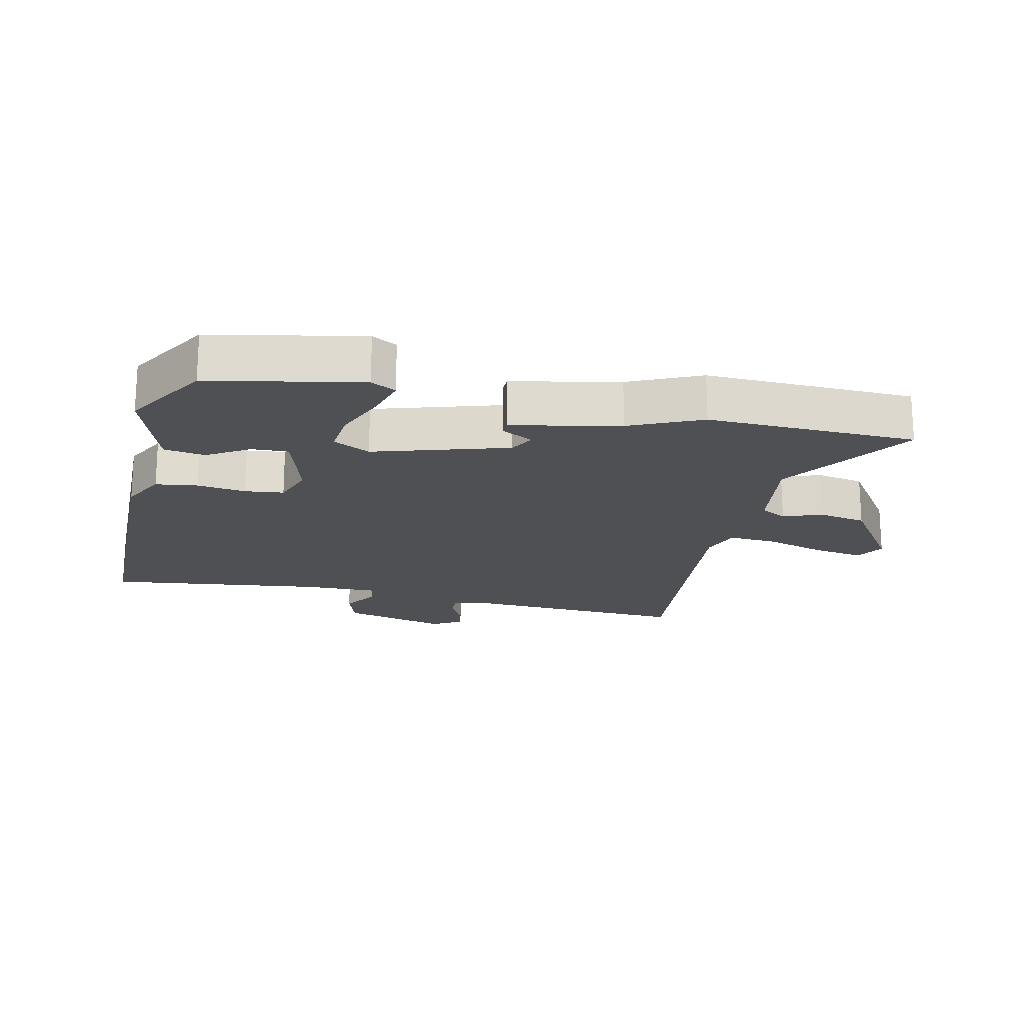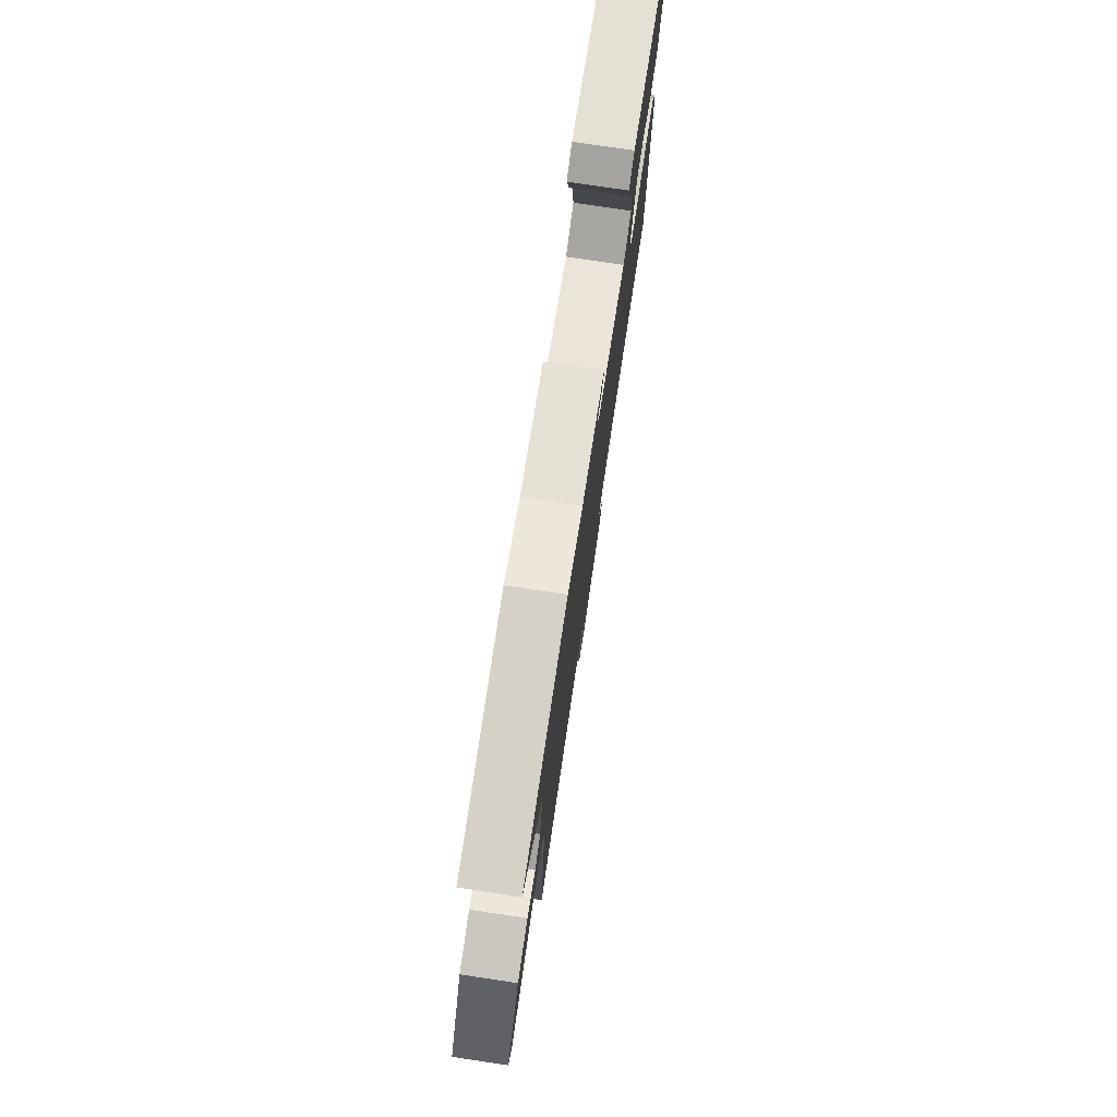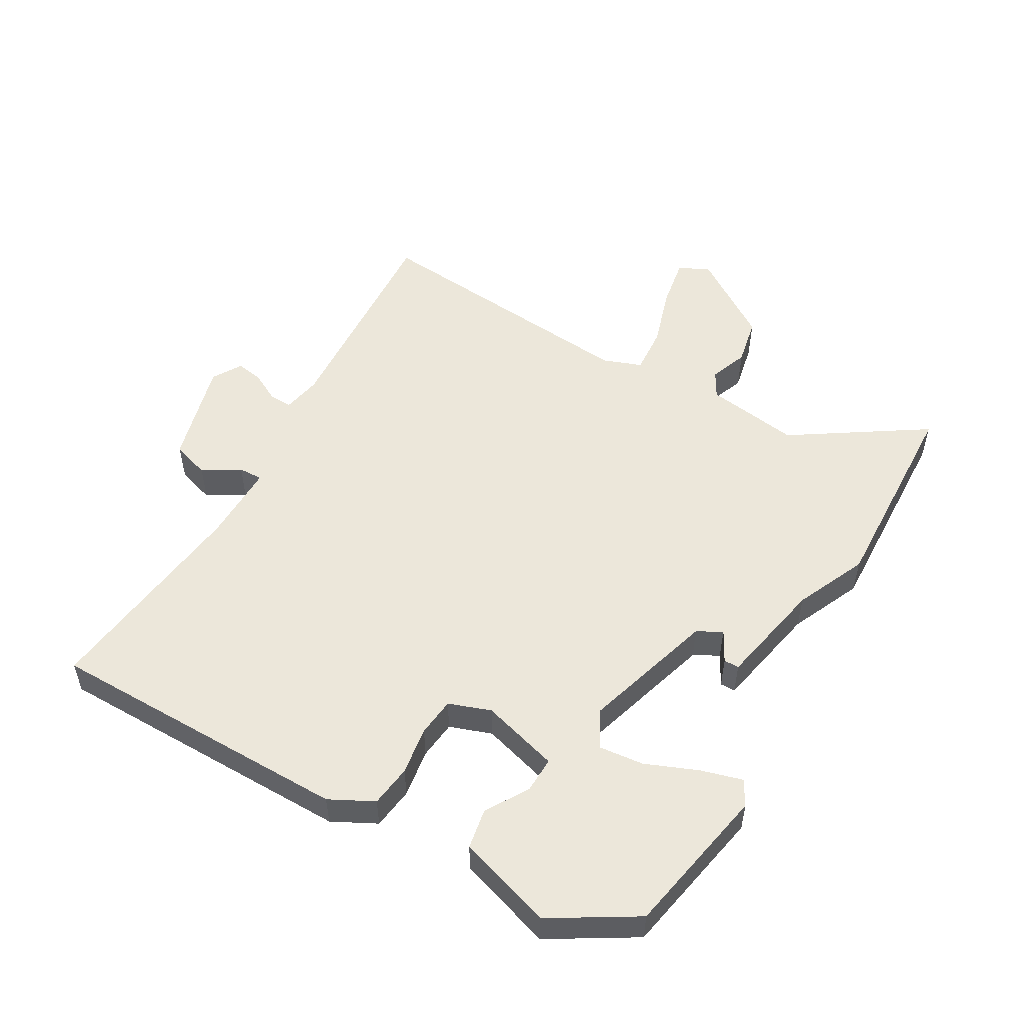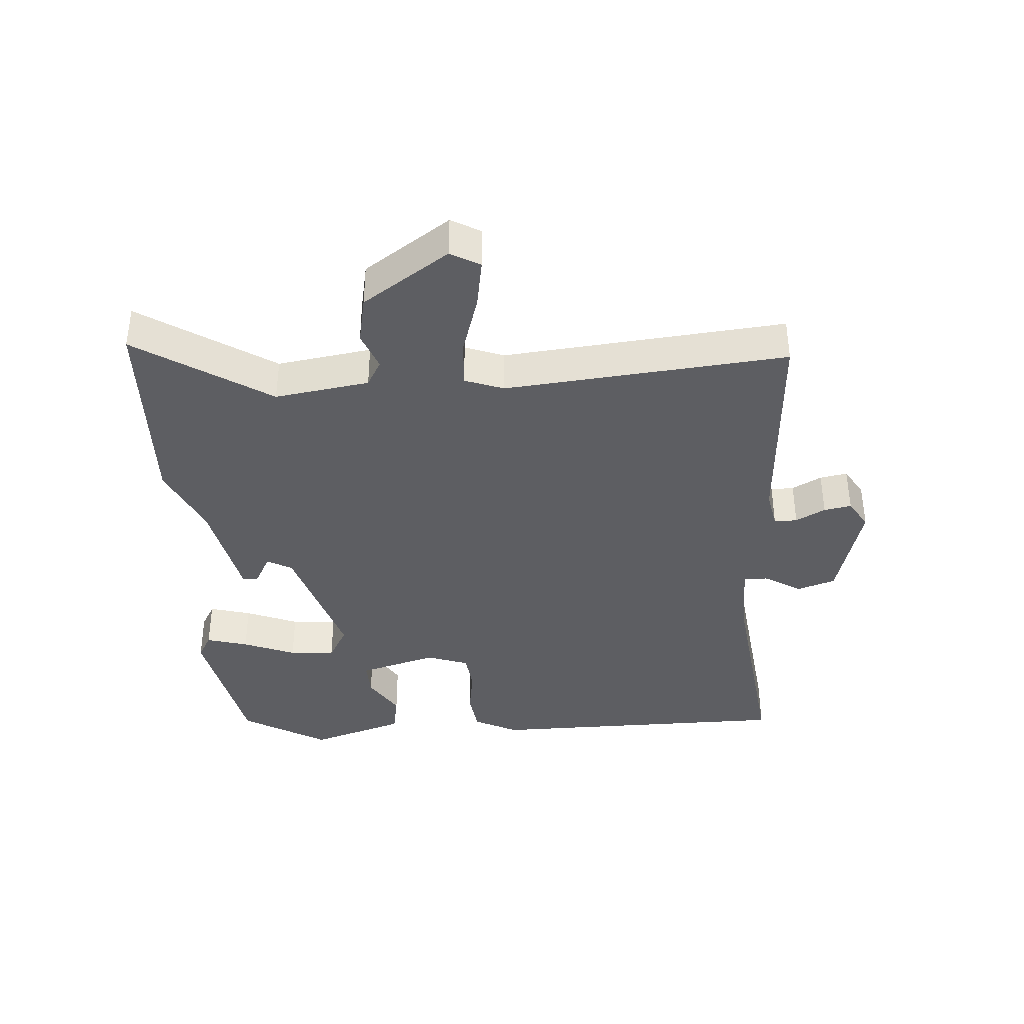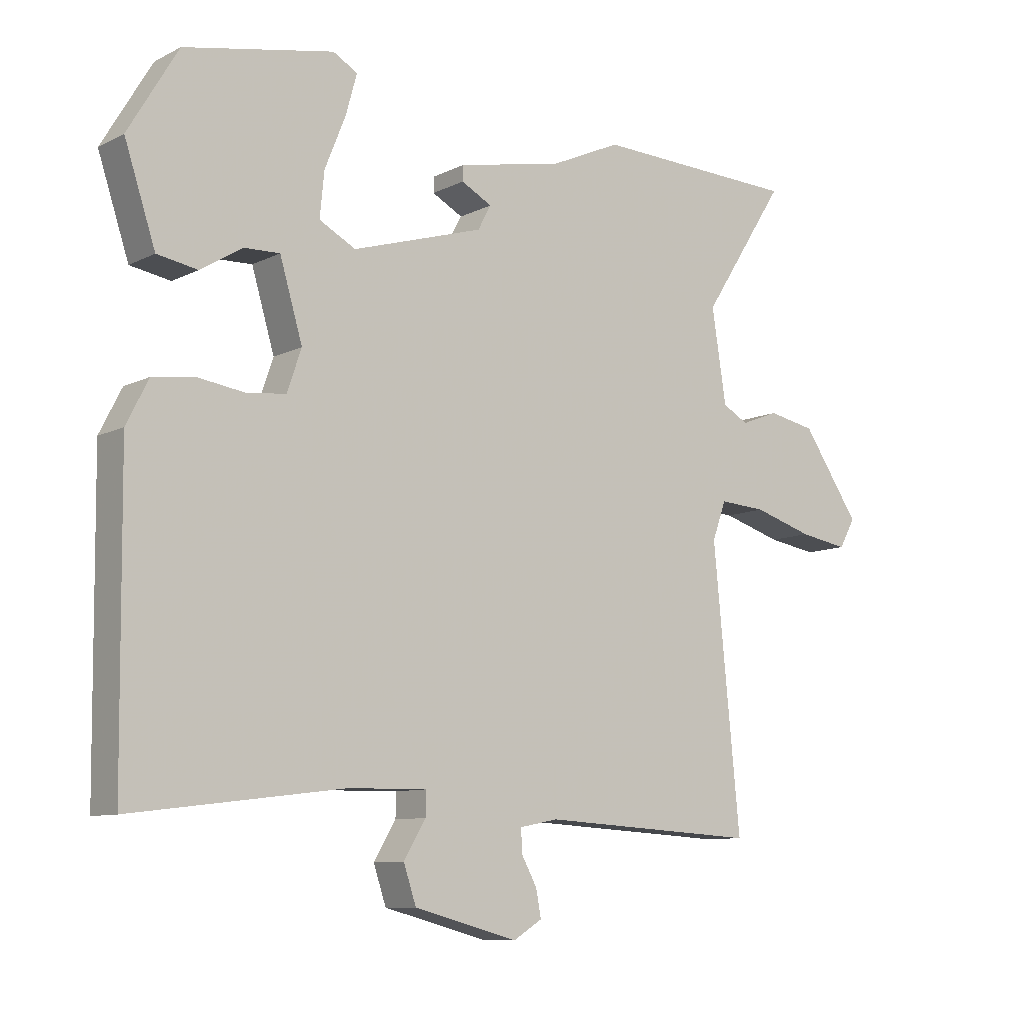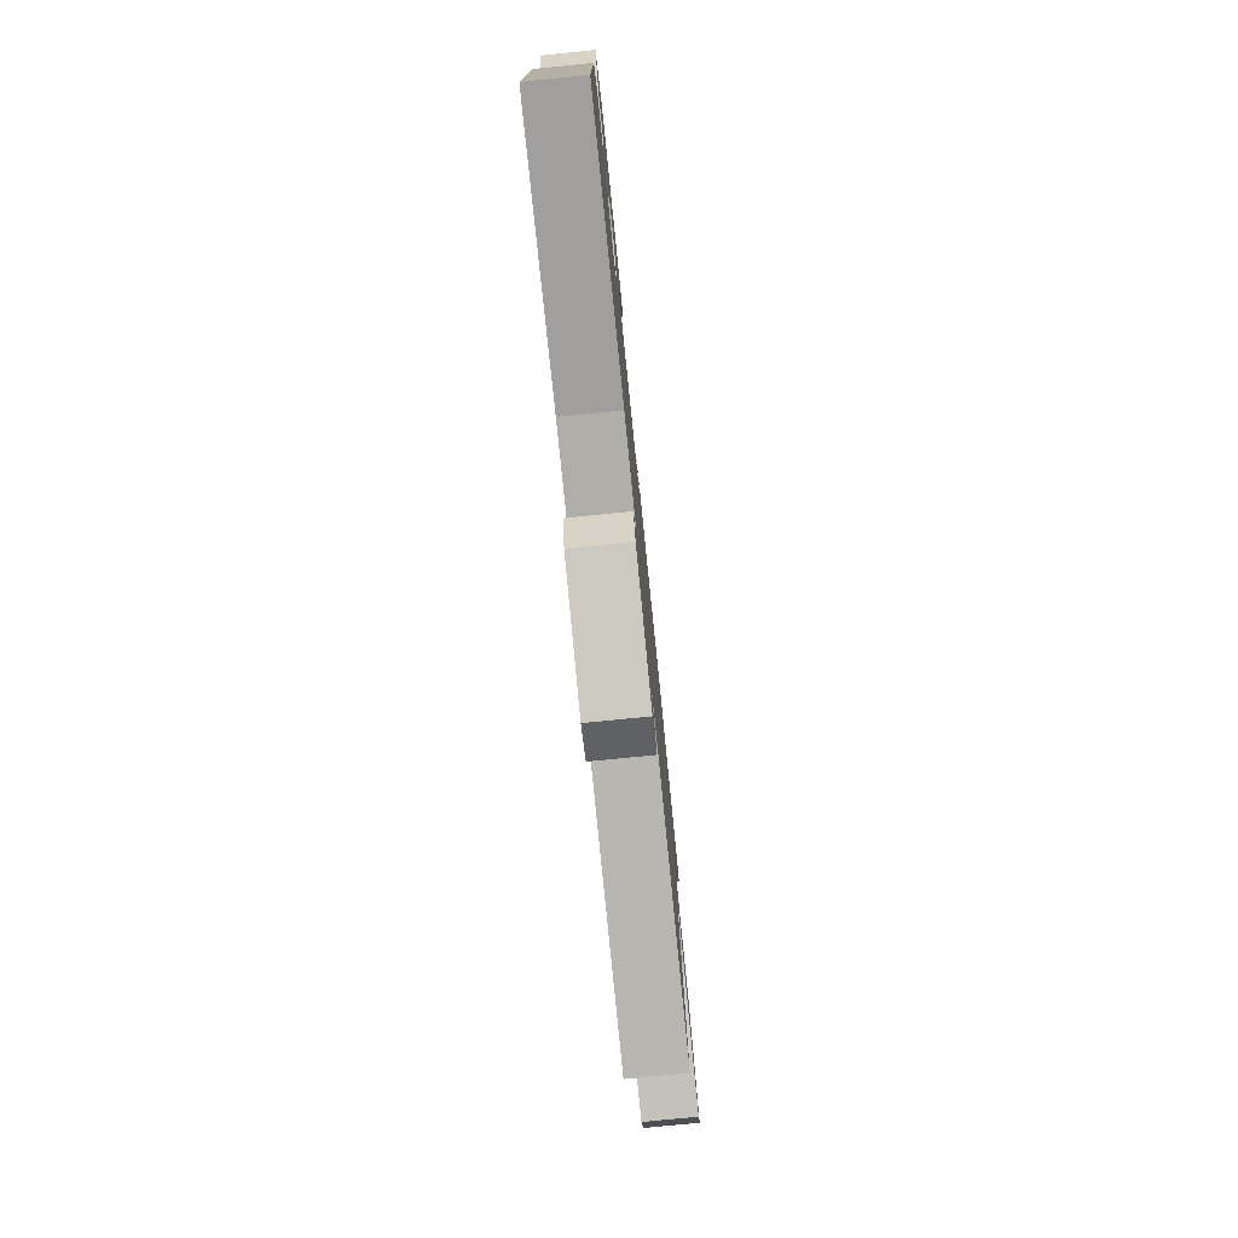
<metadata>
{"format":"obj","ext":"obj","renderer":"f3d","projection":"perspective","resolution":1024,"background":"white","views":[{"elev":-19.0,"azim":-12.6,"up":"+Y"},{"elev":77.1,"azim":98.5,"up":"+Z"},{"elev":52.7,"azim":-60.4,"up":"+Y"},{"elev":-38.3,"azim":93.8,"up":"+Y"},{"elev":-9.3,"azim":-37.8,"up":"+Z"},{"elev":-78.4,"azim":-84.3,"up":"+Z"}]}
</metadata>
<code>
v 0.301 0.07 0.507
v 0.628 0.07 0.496
v 0.494 0.07 0.288
v 0.517 0.07 0.14
v 0.558 0.07 0.117
v 0.618 0.07 0.14
v 0.694 0.07 0.125
v 0.786 0.07 -0.01
v 0.76 0.07 -0.056
v 0.682 0.07 -0.043
v 0.587 0.07 -0.014
v 0.512 0.07 -0.009
v 0.49 0.07 -0.07
v 0.533 0.07 -0.511
v 0.185 0.07 -0.491
v 0.124 0.07 -0.503
v 0.125 0.07 -0.539
v 0.15 0.07 -0.585
v 0.158 0.07 -0.628
v 0.112 0.07 -0.656
v -0.053 0.07 -0.612
v -0.073 0.07 -0.552
v -0.038 0.07 -0.494
v -0.037 0.07 -0.456
v -0.162 0.07 -0.458
v -0.5 0.07 -0.5
v -0.505 0.07 -0.02
v -0.47 0.07 0.049
v -0.404 0.07 0.058
v -0.328 0.07 0.047
v -0.267 0.07 0.054
v -0.244 0.07 0.12
v -0.28 0.07 0.242
v -0.337 0.07 0.24
v -0.403 0.07 0.199
v -0.467 0.07 0.21
v -0.516 0.07 0.359
v -0.437 0.07 0.492
v -0.2 0.07 0.539
v -0.161 0.07 0.517
v -0.179 0.07 0.452
v -0.212 0.07 0.37
v -0.219 0.07 0.299
v -0.161 0.07 0.268
v 0.048 0.07 0.332
v 0.069 0.07 0.371
v 0.02 0.07 0.397
v 0.02 0.07 0.421
v 0.189 0.07 0.456
v 0.301 0 0.507
v 0.628 0 0.496
v 0.494 0 0.288
v 0.517 0 0.14
v 0.558 0 0.117
v 0.618 0 0.14
v 0.694 0 0.125
v 0.786 0 -0.01
v 0.76 0 -0.056
v 0.682 0 -0.043
v 0.587 0 -0.014
v 0.512 0 -0.009
v 0.49 0 -0.07
v 0.533 0 -0.511
v 0.185 0 -0.491
v 0.124 0 -0.503
v 0.125 0 -0.539
v 0.15 0 -0.585
v 0.158 0 -0.628
v 0.112 0 -0.656
v -0.053 0 -0.612
v -0.073 0 -0.552
v -0.038 0 -0.494
v -0.037 0 -0.456
v -0.162 0 -0.458
v -0.5 0 -0.5
v -0.505 0 -0.02
v -0.47 0 0.049
v -0.404 0 0.058
v -0.328 0 0.047
v -0.267 0 0.054
v -0.244 0 0.12
v -0.28 0 0.242
v -0.337 0 0.24
v -0.403 0 0.199
v -0.467 0 0.21
v -0.516 0 0.359
v -0.437 0 0.492
v -0.2 0 0.539
v -0.161 0 0.517
v -0.179 0 0.452
v -0.212 0 0.37
v -0.219 0 0.299
v -0.161 0 0.268
v 0.048 0 0.332
v 0.069 0 0.371
v 0.02 0 0.397
v 0.02 0 0.421
v 0.189 0 0.456
f 46 47 48 49
f 1 2 3
f 49 1 3
f 46 49 3
f 45 46 3
f 44 45 3 4
f 40 41 42
f 39 40 42
f 38 39 42
f 37 38 42
f 36 37 42
f 35 36 42
f 34 35 42
f 33 34 42 43
f 32 33 43 44
f 28 29 30
f 27 28 30
f 26 27 30
f 25 26 30
f 24 25 30 31
f 21 22 23
f 20 21 23
f 19 20 23
f 18 19 23
f 17 18 23
f 16 17 23 24
f 44 4 5
f 32 44 5
f 31 32 5
f 24 31 5
f 16 24 5
f 15 16 5
f 9 10 11
f 8 9 11
f 7 8 11
f 6 7 11
f 5 6 11
f 5 11 12
f 15 5 12
f 13 14 15
f 12 13 15
f 98 97 96 95
f 52 51 50
f 52 50 98
f 52 98 95
f 52 95 94
f 53 52 94 93
f 91 90 89
f 91 89 88
f 91 88 87
f 91 87 86
f 91 86 85
f 91 85 84
f 91 84 83
f 92 91 83 82
f 93 92 82 81
f 79 78 77
f 79 77 76
f 79 76 75
f 79 75 74
f 80 79 74 73
f 72 71 70
f 72 70 69
f 72 69 68
f 72 68 67
f 72 67 66
f 73 72 66 65
f 54 53 93
f 54 93 81
f 54 81 80
f 54 80 73
f 54 73 65
f 54 65 64
f 60 59 58
f 60 58 57
f 60 57 56
f 60 56 55
f 60 55 54
f 61 60 54
f 61 54 64
f 64 63 62
f 64 62 61
f 1 50 51 2
f 2 51 52 3
f 3 52 53 4
f 4 53 54 5
f 5 54 55 6
f 6 55 56 7
f 7 56 57 8
f 8 57 58 9
f 9 58 59 10
f 10 59 60 11
f 11 60 61 12
f 12 61 62 13
f 13 62 63 14
f 14 63 64 15
f 15 64 65 16
f 16 65 66 17
f 17 66 67 18
f 18 67 68 19
f 19 68 69 20
f 20 69 70 21
f 21 70 71 22
f 22 71 72 23
f 23 72 73 24
f 24 73 74 25
f 25 74 75 26
f 26 75 76 27
f 27 76 77 28
f 28 77 78 29
f 29 78 79 30
f 30 79 80 31
f 31 80 81 32
f 32 81 82 33
f 33 82 83 34
f 34 83 84 35
f 35 84 85 36
f 36 85 86 37
f 37 86 87 38
f 38 87 88 39
f 39 88 89 40
f 40 89 90 41
f 41 90 91 42
f 42 91 92 43
f 43 92 93 44
f 44 93 94 45
f 45 94 95 46
f 46 95 96 47
f 47 96 97 48
f 48 97 98 49
f 49 98 50 1

</code>
